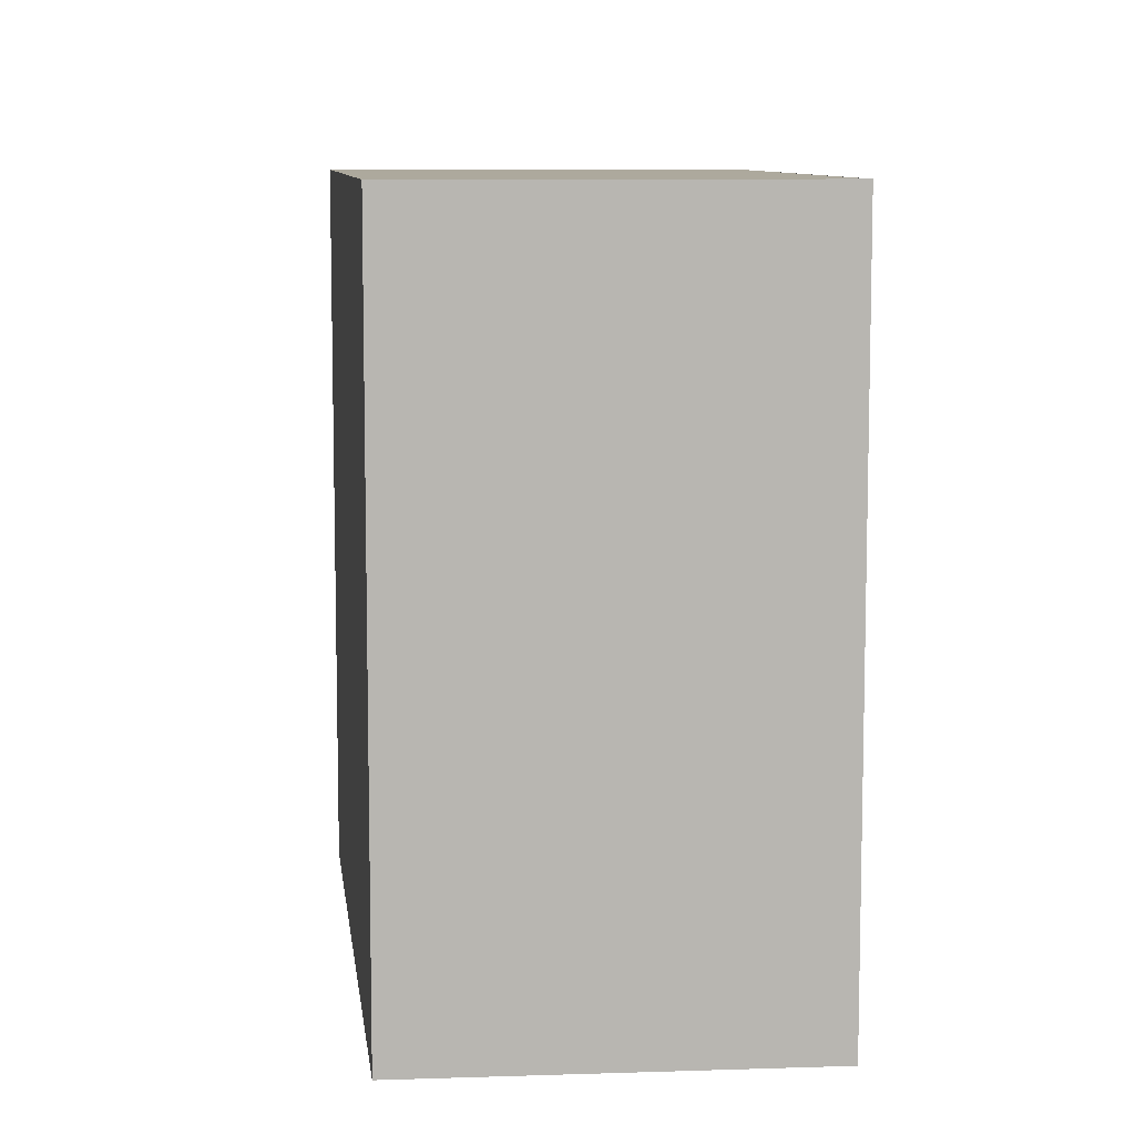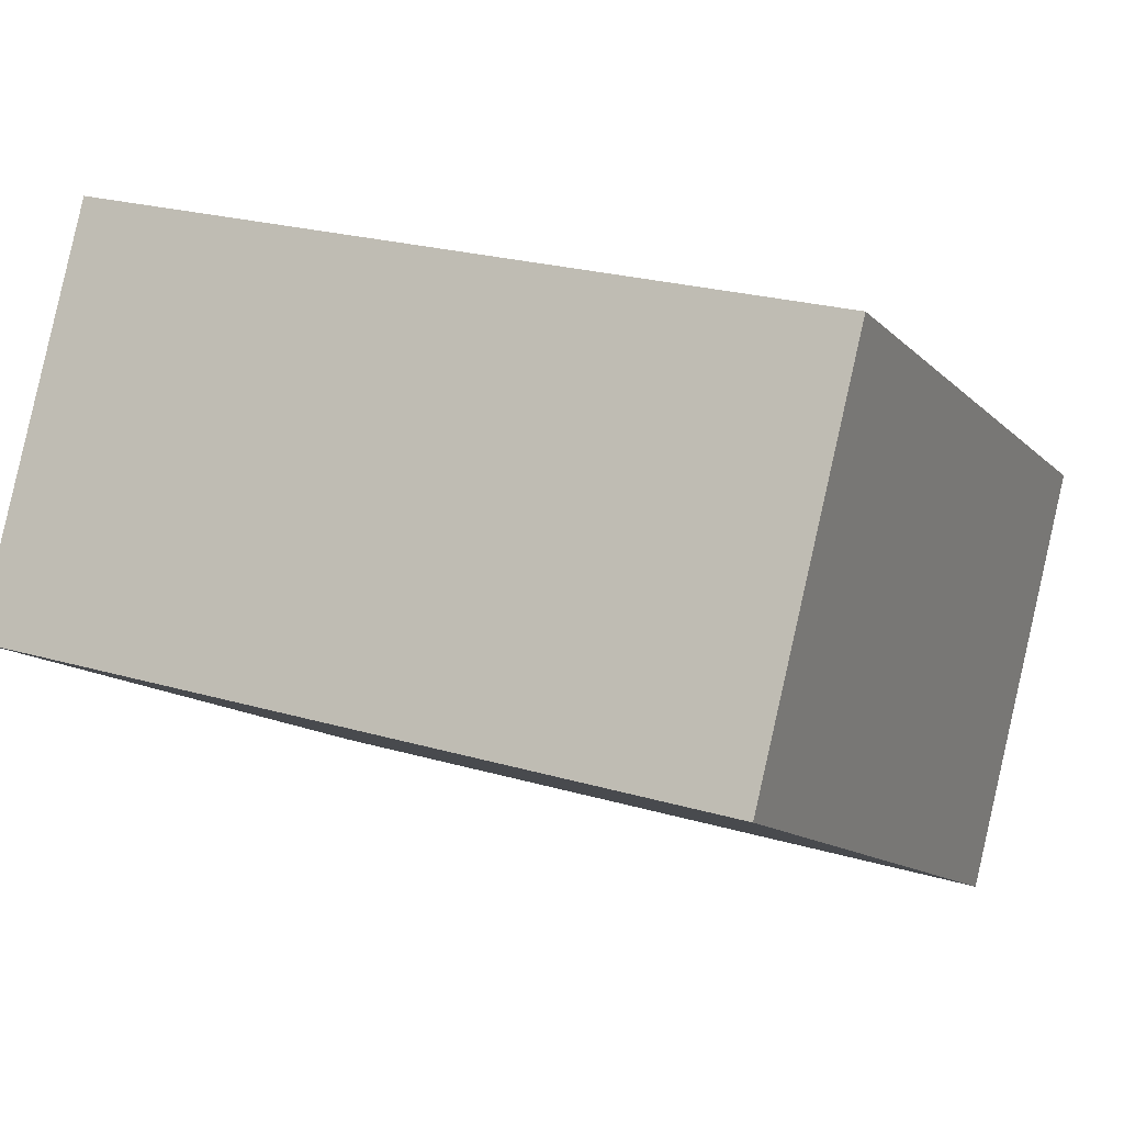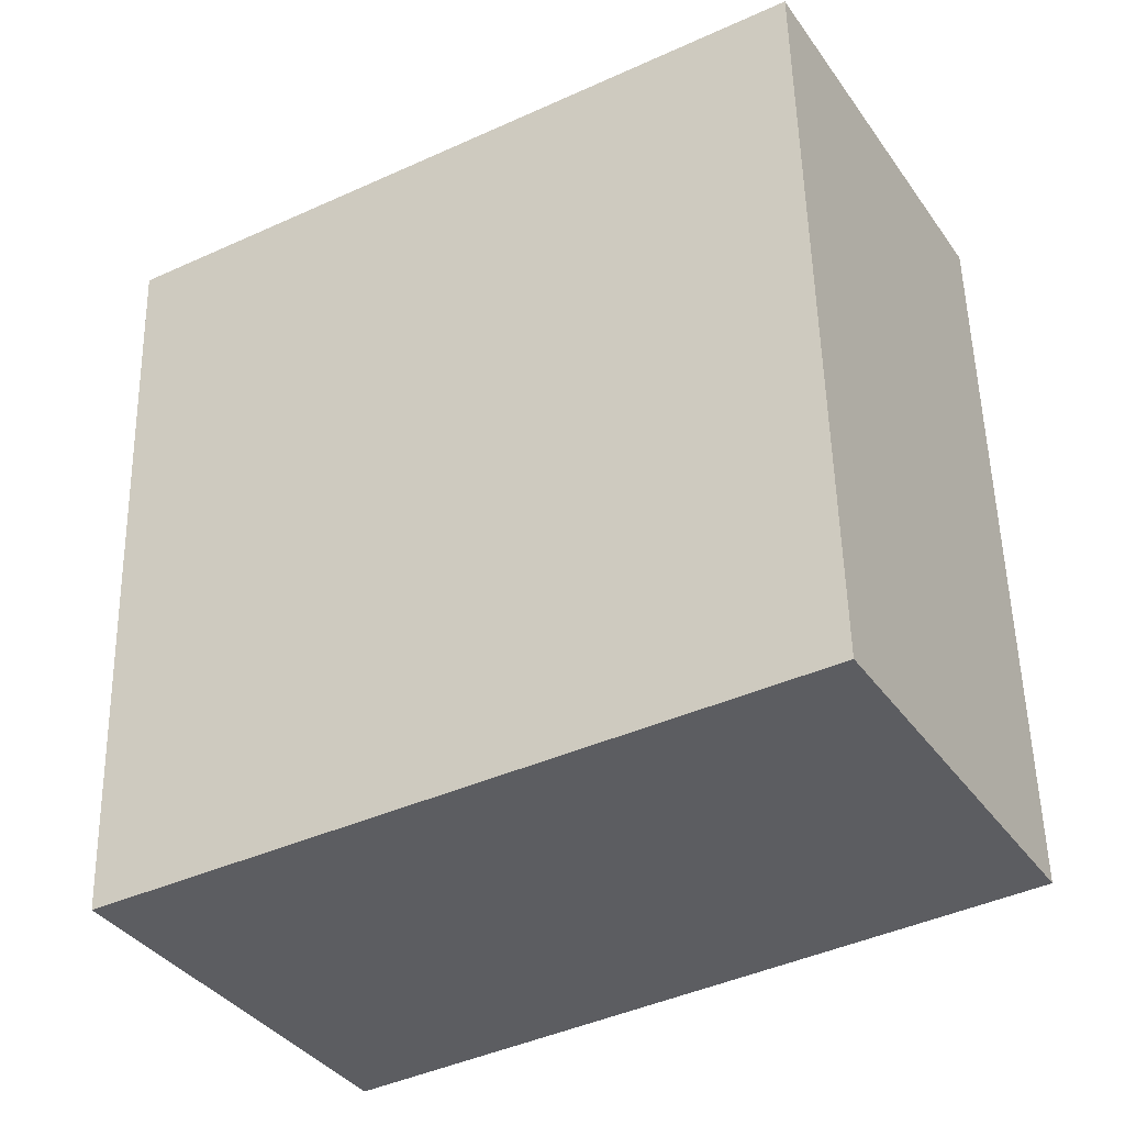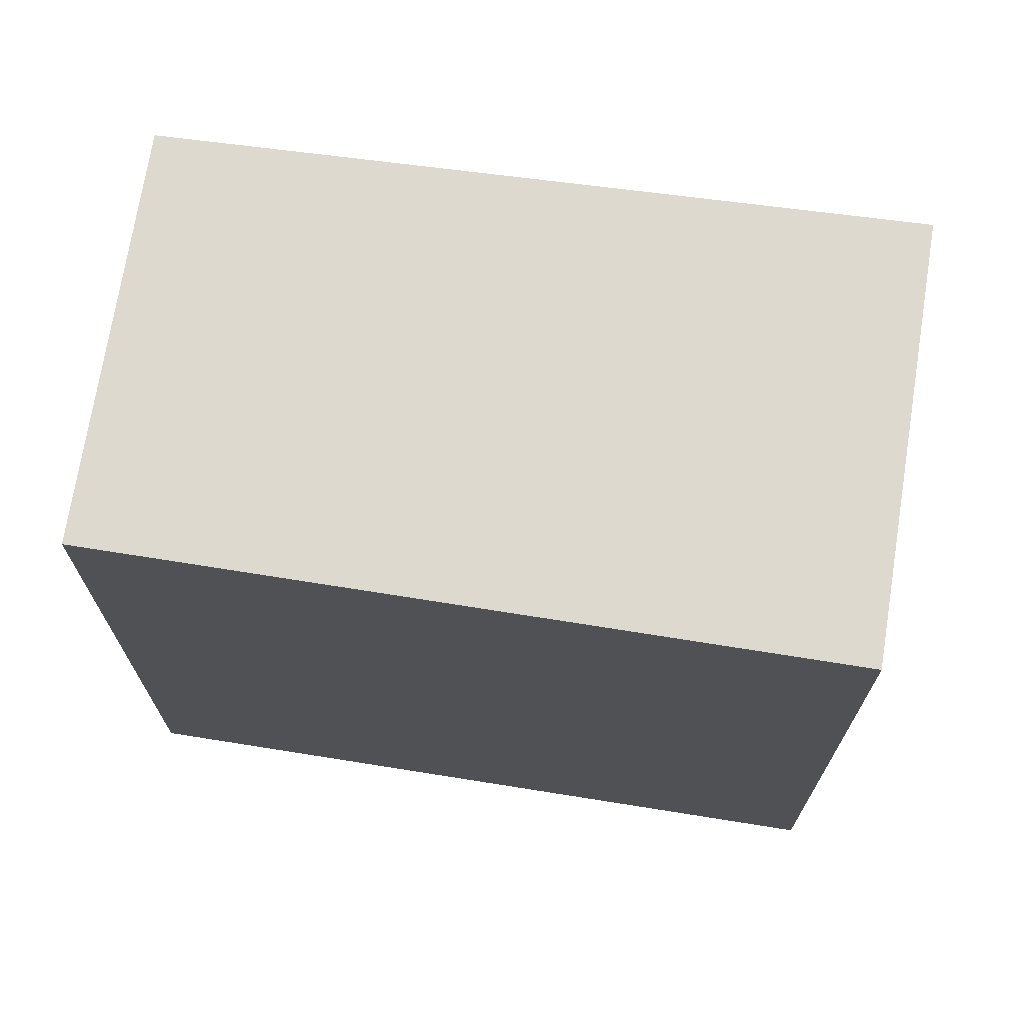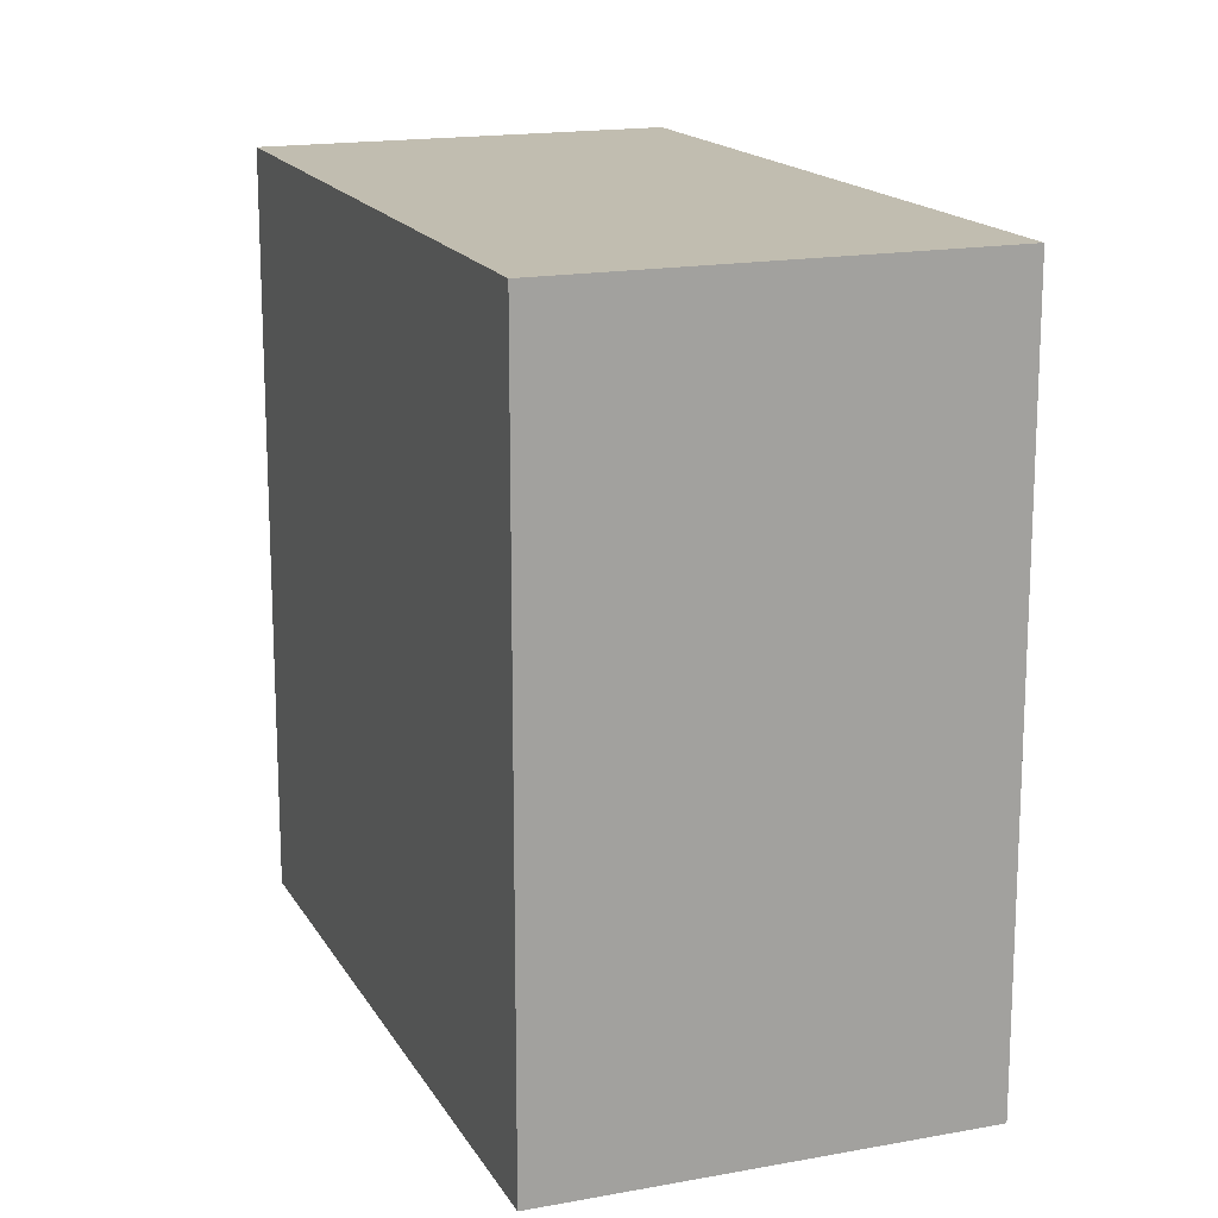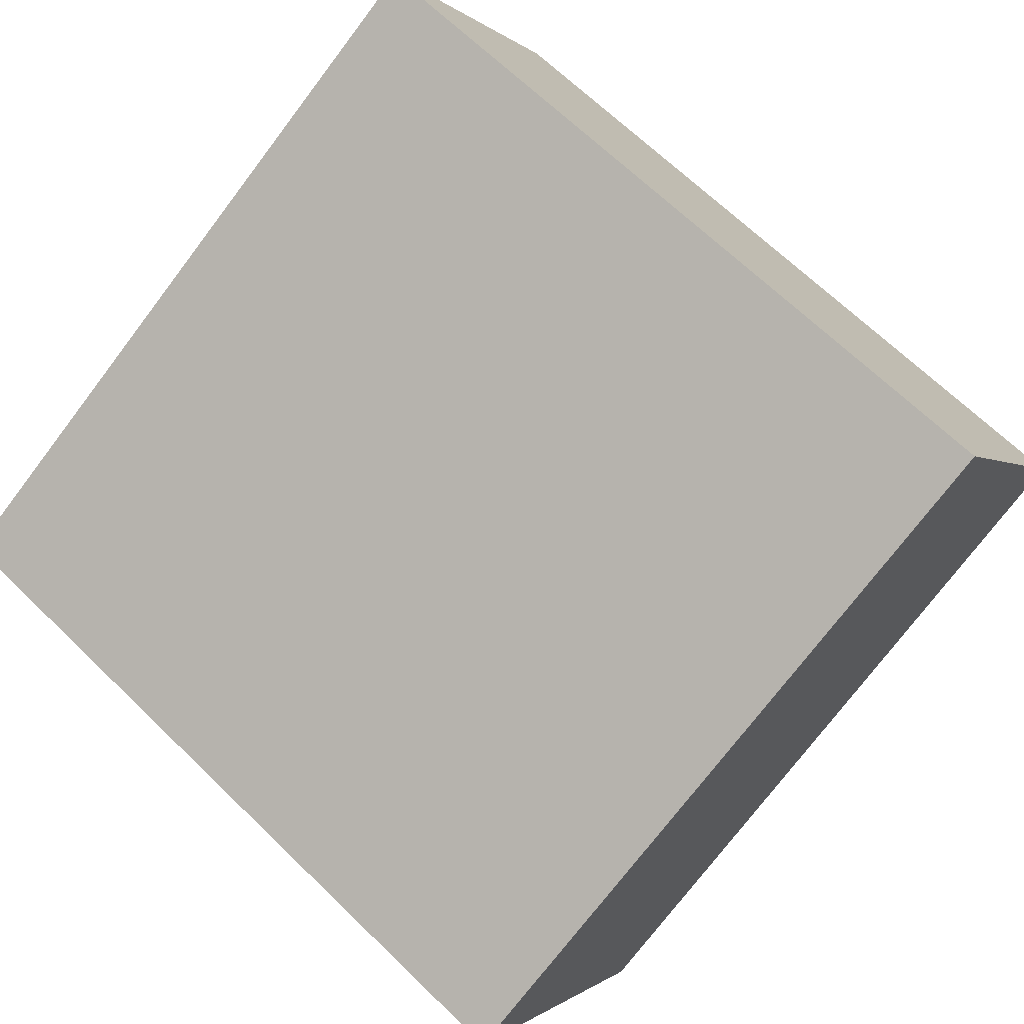
<metadata>
{"format":"obj","ext":"obj","renderer":"f3d","projection":"perspective","resolution":1024,"background":"white","views":[{"elev":8.9,"azim":-65.0,"up":"+Y"},{"elev":23.7,"azim":-63.9,"up":"+Z"},{"elev":53.6,"azim":178.7,"up":"+Z"},{"elev":71.8,"azim":39.1,"up":"+Y"},{"elev":16.7,"azim":99.4,"up":"+Y"},{"elev":66.8,"azim":134.3,"up":"+Z"}]}
</metadata>
<code>
v  2.386 2.834 -1.483
v  0.783 2.834 1.354
v  3.214 2.834 -0.052
v  0 2.834 1.735e-16
v  0.783 -8.291e-17 1.354
v  3.214 3.184e-18 -0.052
v  2.386 9.081e-17 -1.483
v  0 0 0
g defaultobject
f 1 2 3
f 2 1 4
f 5 3 2
f 3 5 6
f 6 1 3
f 1 6 7
f 7 4 1
f 4 7 8
f 8 2 4
f 2 8 5
f 8 6 5
f 6 8 7

</code>
